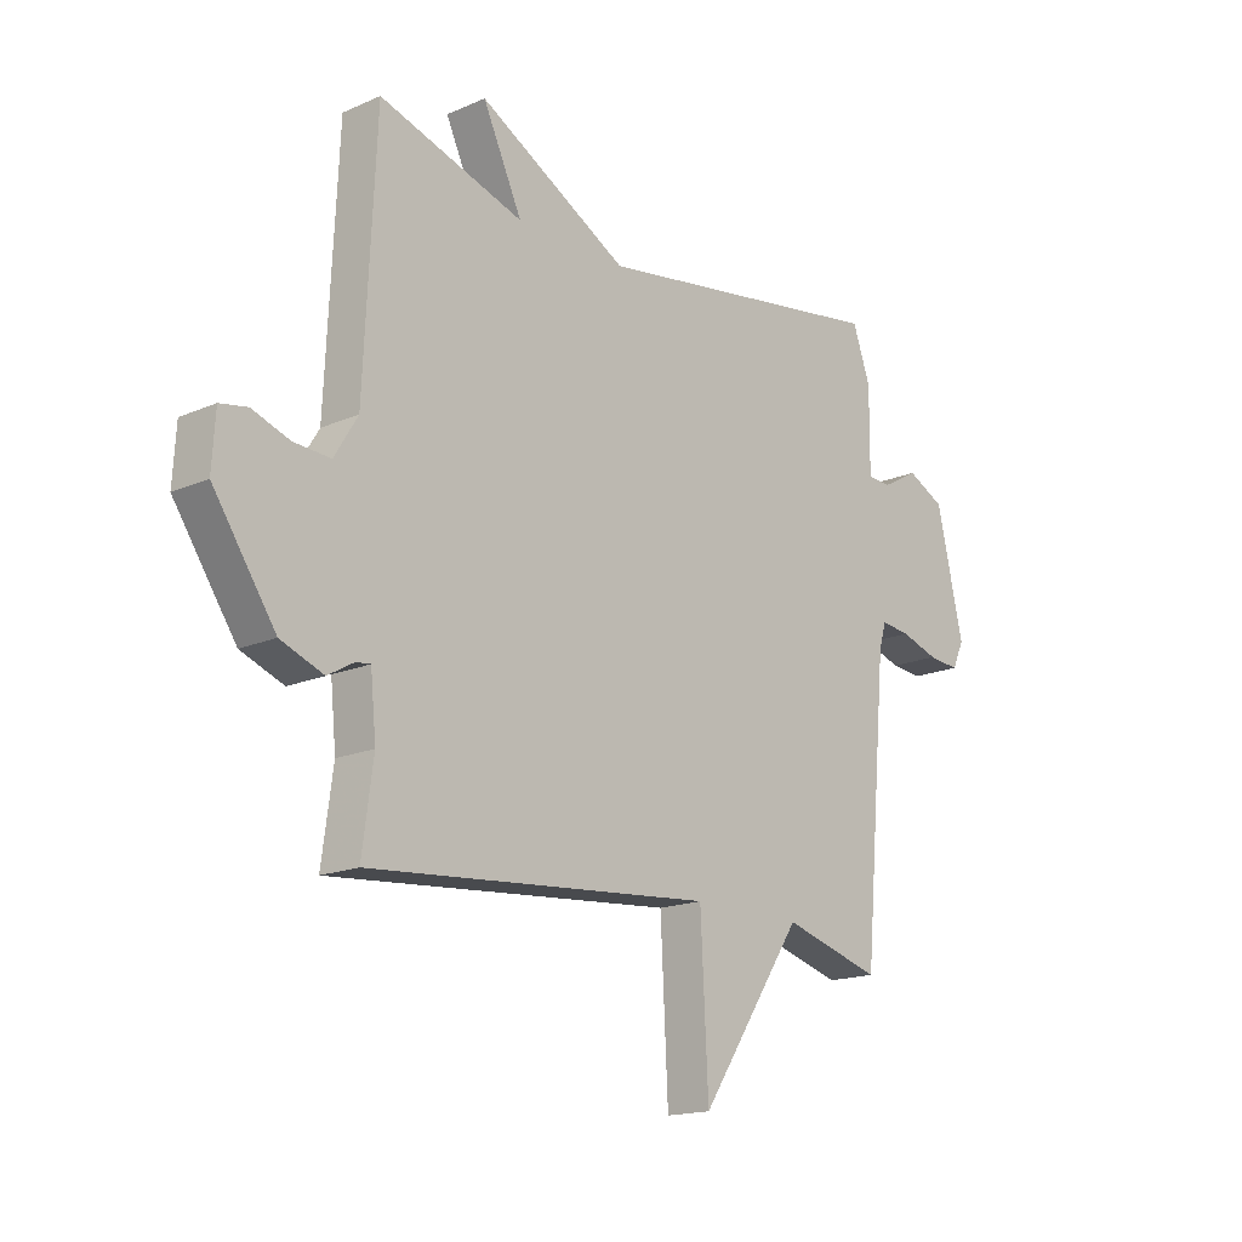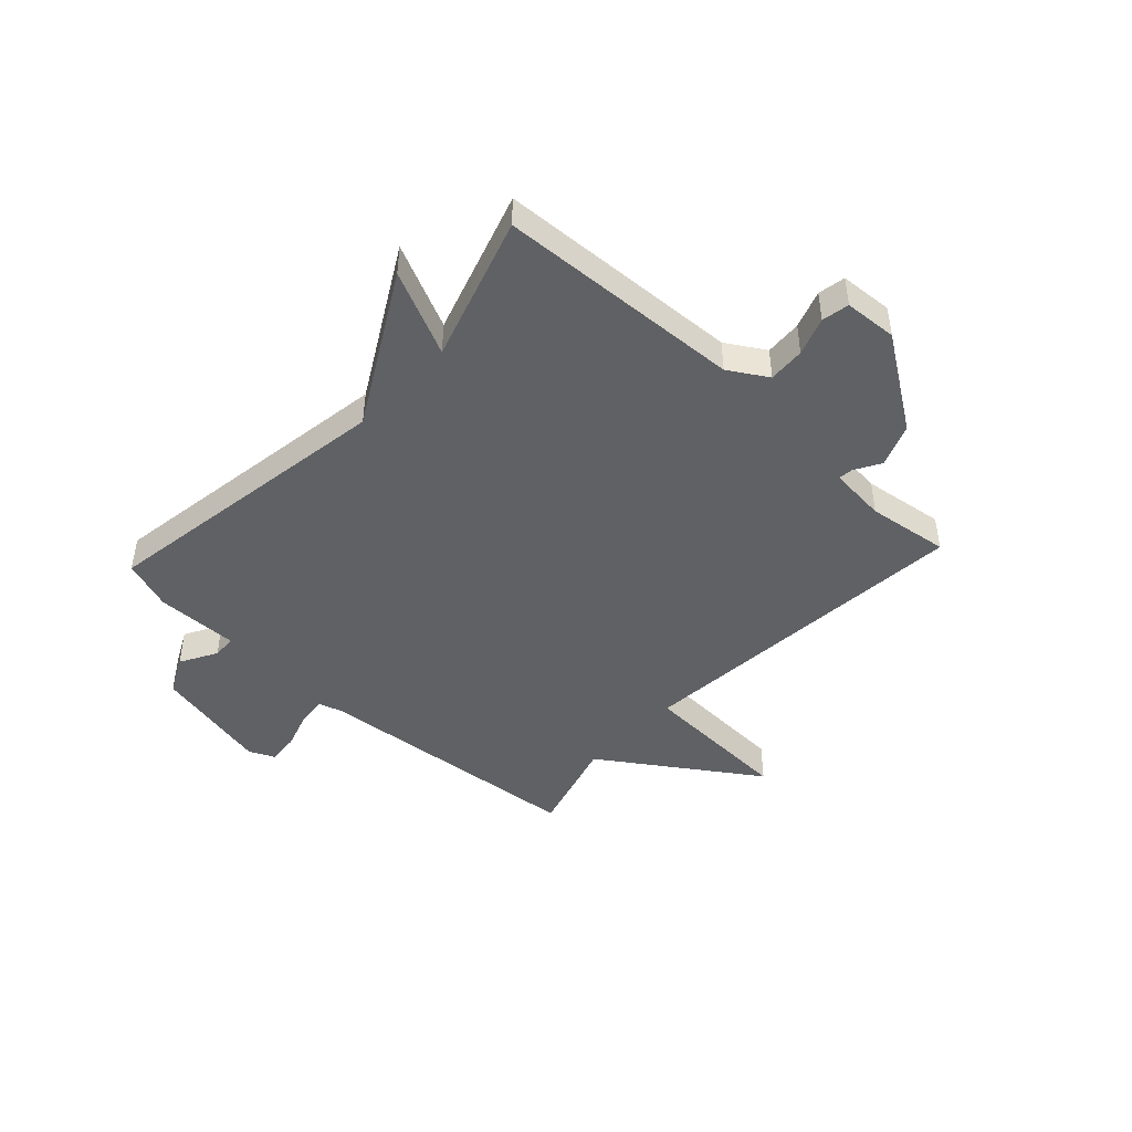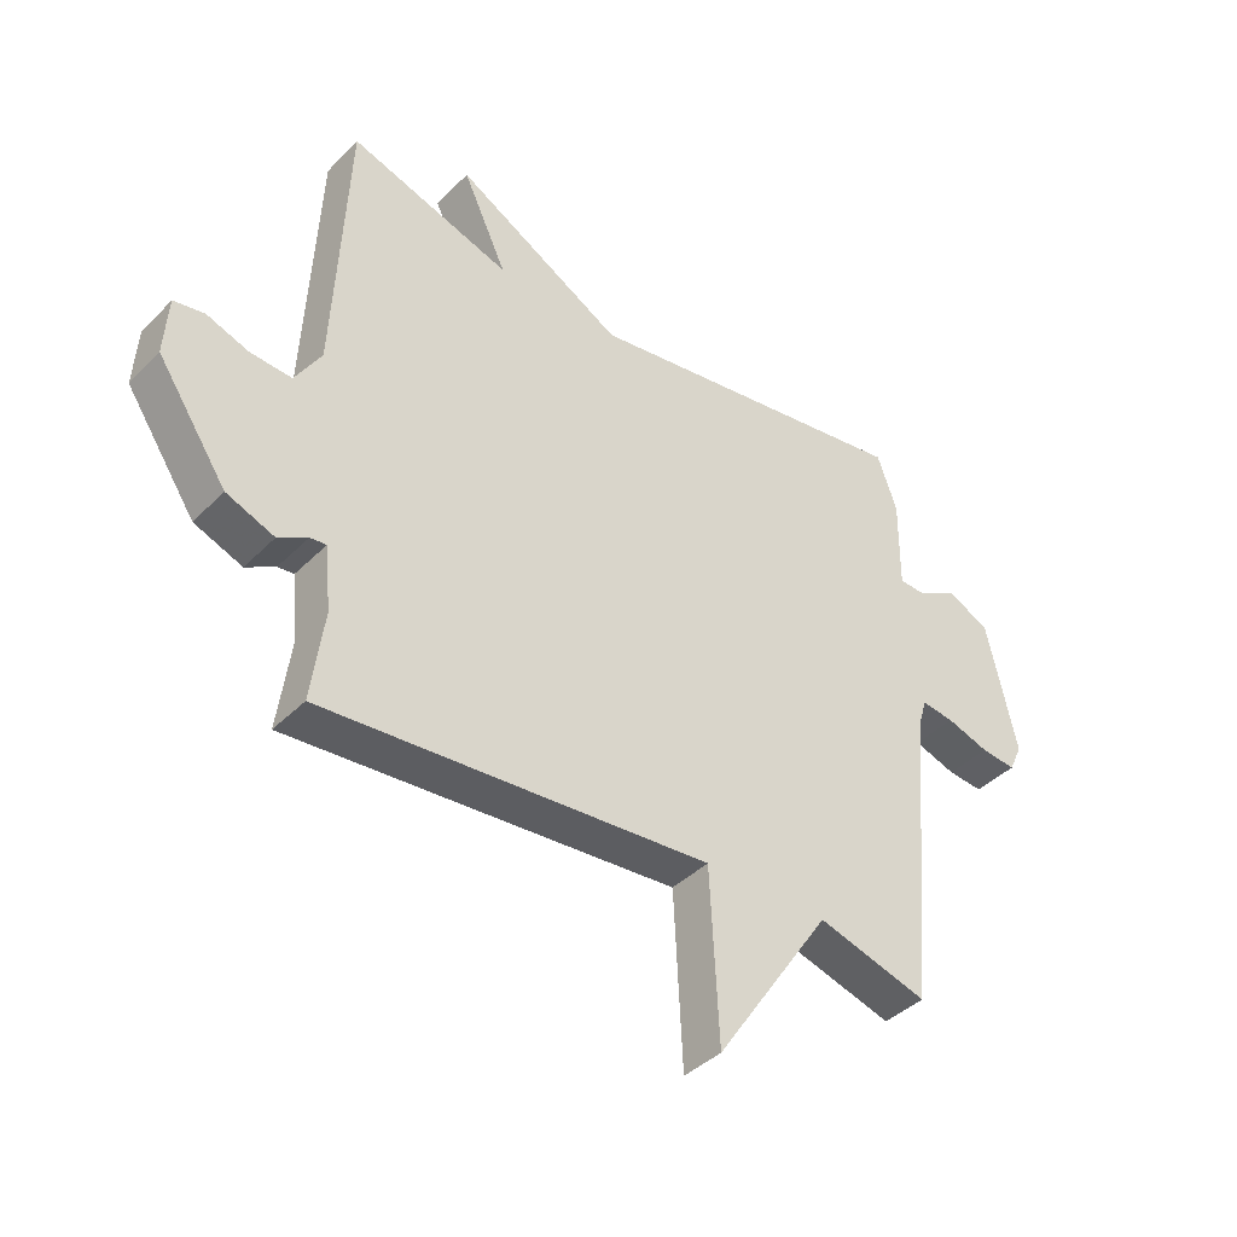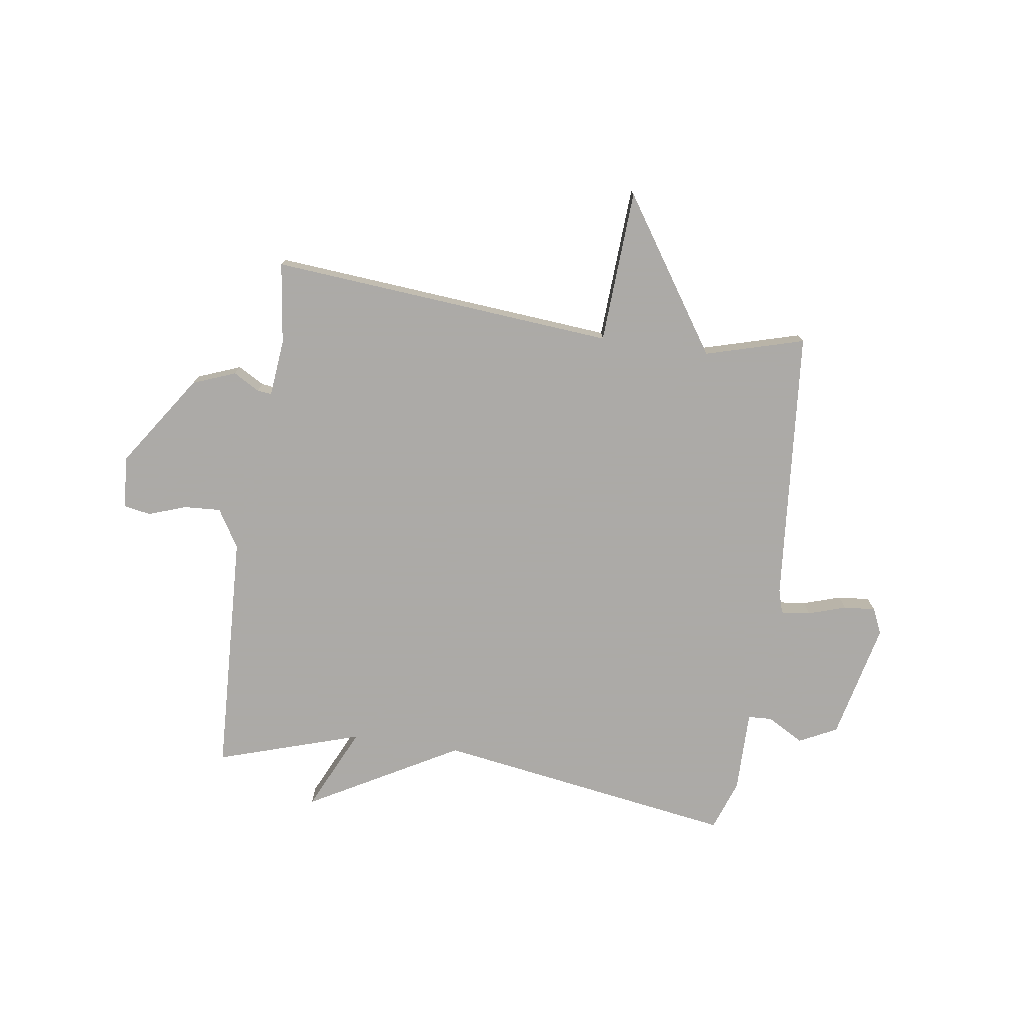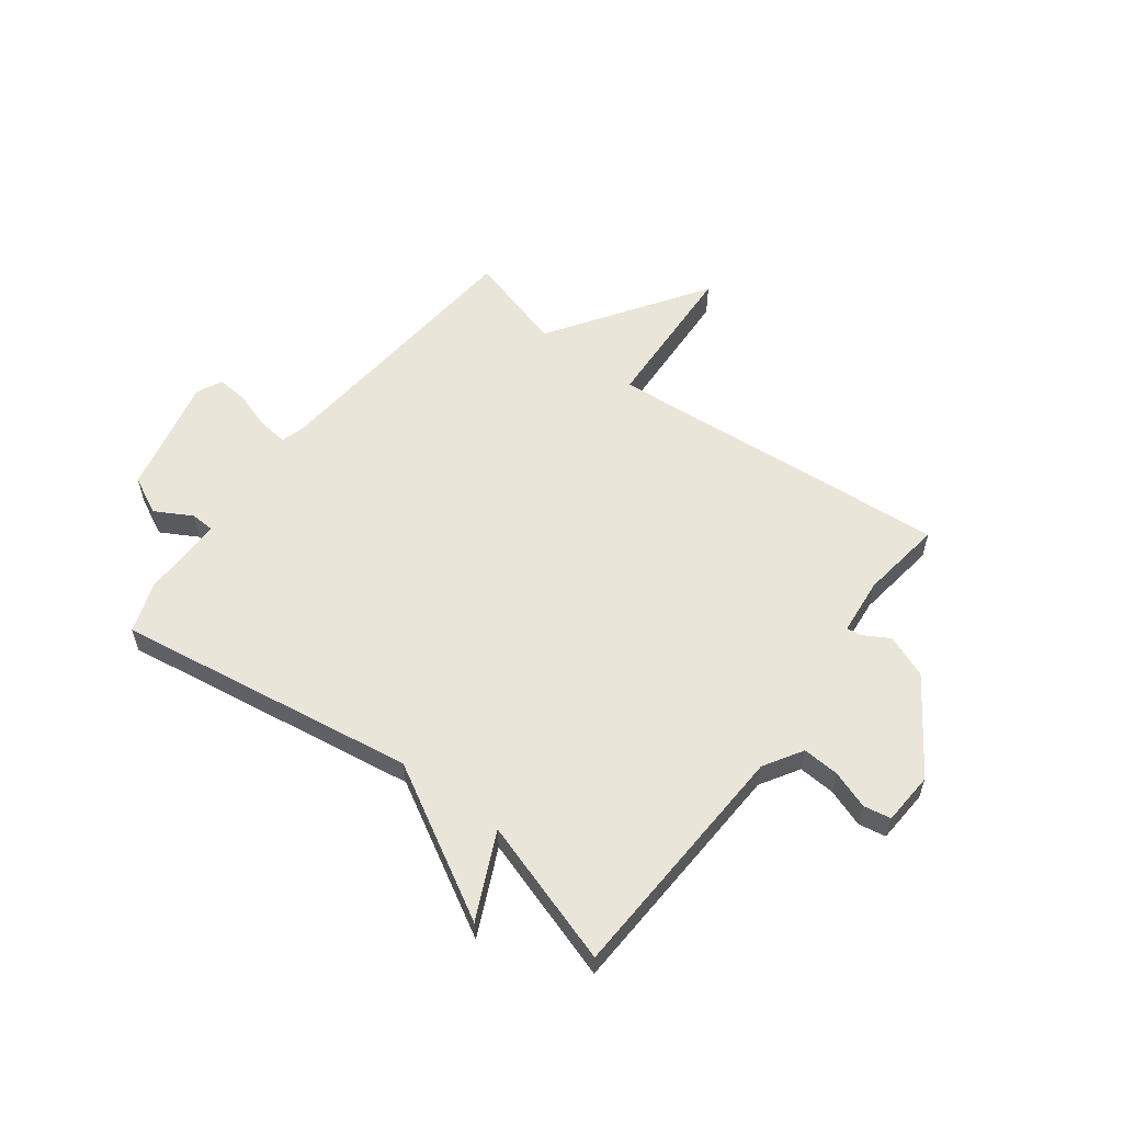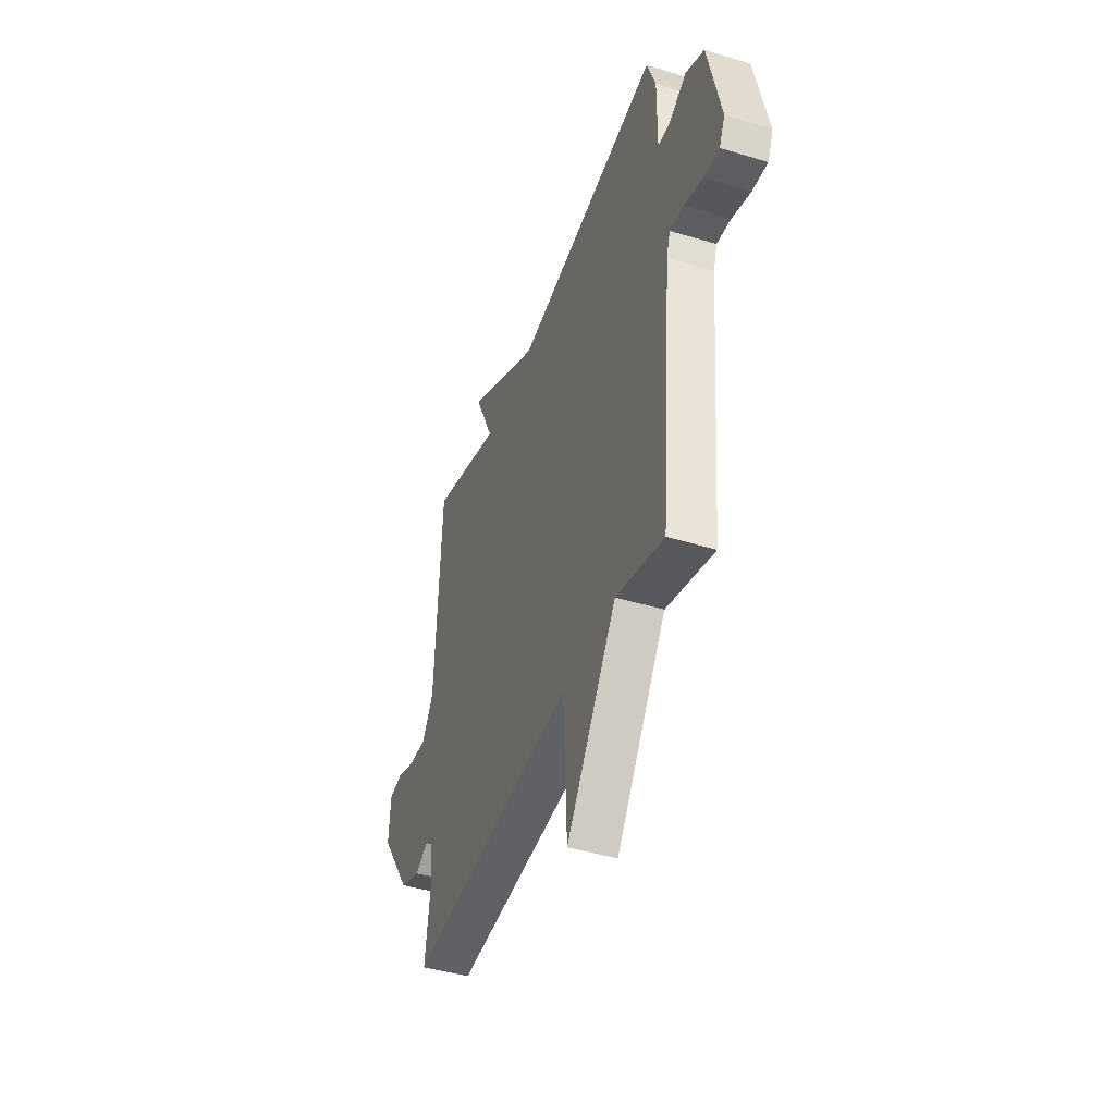
<metadata>
{"format":"obj","ext":"obj","renderer":"f3d","projection":"perspective","resolution":1024,"background":"white","views":[{"elev":-16.7,"azim":131.5,"up":"+Z"},{"elev":-45.4,"azim":47.1,"up":"+Y"},{"elev":-40.4,"azim":140.4,"up":"+Z"},{"elev":-76.0,"azim":171.6,"up":"+Y"},{"elev":57.9,"azim":37.0,"up":"+Y"},{"elev":-43.6,"azim":-109.8,"up":"+Z"}]}
</metadata>
<code>
v -0.5 0.07 0.5
v 0.04 0.07 0.417
v 0.311 0.07 0.569
v 0.24 0.07 0.417
v 0.5 0.07 0.5
v 0.521 0.07 0.061
v 0.563 0.07 -0.008
v 0.629 0.07 -0.004
v 0.697 0.07 0.02
v 0.746 0.07 0.011
v 0.752 0.07 -0.084
v 0.64 0.07 -0.25
v 0.563 0.07 -0.28
v 0.516 0.07 -0.253
v 0.49 0.07 -0.25
v 0.48 0.07 -0.353
v 0.5 0.07 -0.5
v -0.122 0.07 -0.449
v -0.136 0.07 -0.726
v -0.322 0.07 -0.449
v -0.5 0.07 -0.5
v -0.544 0.07 -0.006
v -0.557 0.07 0.037
v -0.61 0.07 0.031
v -0.678 0.07 0.009
v -0.735 0.07 0.004
v -0.756 0.07 0.05
v -0.708 0.07 0.262
v -0.64 0.07 0.296
v -0.574 0.07 0.259
v -0.531 0.07 0.261
v -0.532 0.07 0.41
v -0.5 0 0.5
v 0.04 0 0.417
v 0.311 0 0.569
v 0.24 0 0.417
v 0.5 0 0.5
v 0.521 0 0.061
v 0.563 0 -0.008
v 0.629 0 -0.004
v 0.697 0 0.02
v 0.746 0 0.011
v 0.752 0 -0.084
v 0.64 0 -0.25
v 0.563 0 -0.28
v 0.516 0 -0.253
v 0.49 0 -0.25
v 0.48 0 -0.353
v 0.5 0 -0.5
v -0.122 0 -0.449
v -0.136 0 -0.726
v -0.322 0 -0.449
v -0.5 0 -0.5
v -0.544 0 -0.006
v -0.557 0 0.037
v -0.61 0 0.031
v -0.678 0 0.009
v -0.735 0 0.004
v -0.756 0 0.05
v -0.708 0 0.262
v -0.64 0 0.296
v -0.574 0 0.259
v -0.531 0 0.261
v -0.532 0 0.41
f 31 32 1 2
f 28 29 30
f 27 28 30
f 26 27 30
f 25 26 30
f 24 25 30
f 23 24 30 31
f 22 23 31 2
f 2 3 4
f 22 2 4
f 21 22 4
f 20 21 4
f 18 19 20
f 16 17 18
f 20 4 5
f 18 20 5
f 16 18 5
f 15 16 5
f 12 13 14
f 11 12 14
f 10 11 14
f 9 10 14
f 8 9 14
f 7 8 14 15
f 6 7 15
f 5 6 15
f 34 33 64 63
f 62 61 60
f 62 60 59
f 62 59 58
f 62 58 57
f 62 57 56
f 63 62 56 55
f 34 63 55 54
f 36 35 34
f 36 34 54
f 36 54 53
f 36 53 52
f 52 51 50
f 50 49 48
f 37 36 52
f 37 52 50
f 37 50 48
f 37 48 47
f 46 45 44
f 46 44 43
f 46 43 42
f 46 42 41
f 46 41 40
f 47 46 40 39
f 47 39 38
f 47 38 37
f 1 33 34 2
f 2 34 35 3
f 3 35 36 4
f 4 36 37 5
f 5 37 38 6
f 6 38 39 7
f 7 39 40 8
f 8 40 41 9
f 9 41 42 10
f 10 42 43 11
f 11 43 44 12
f 12 44 45 13
f 13 45 46 14
f 14 46 47 15
f 15 47 48 16
f 16 48 49 17
f 17 49 50 18
f 18 50 51 19
f 19 51 52 20
f 20 52 53 21
f 21 53 54 22
f 22 54 55 23
f 23 55 56 24
f 24 56 57 25
f 25 57 58 26
f 26 58 59 27
f 27 59 60 28
f 28 60 61 29
f 29 61 62 30
f 30 62 63 31
f 31 63 64 32
f 32 64 33 1

</code>
